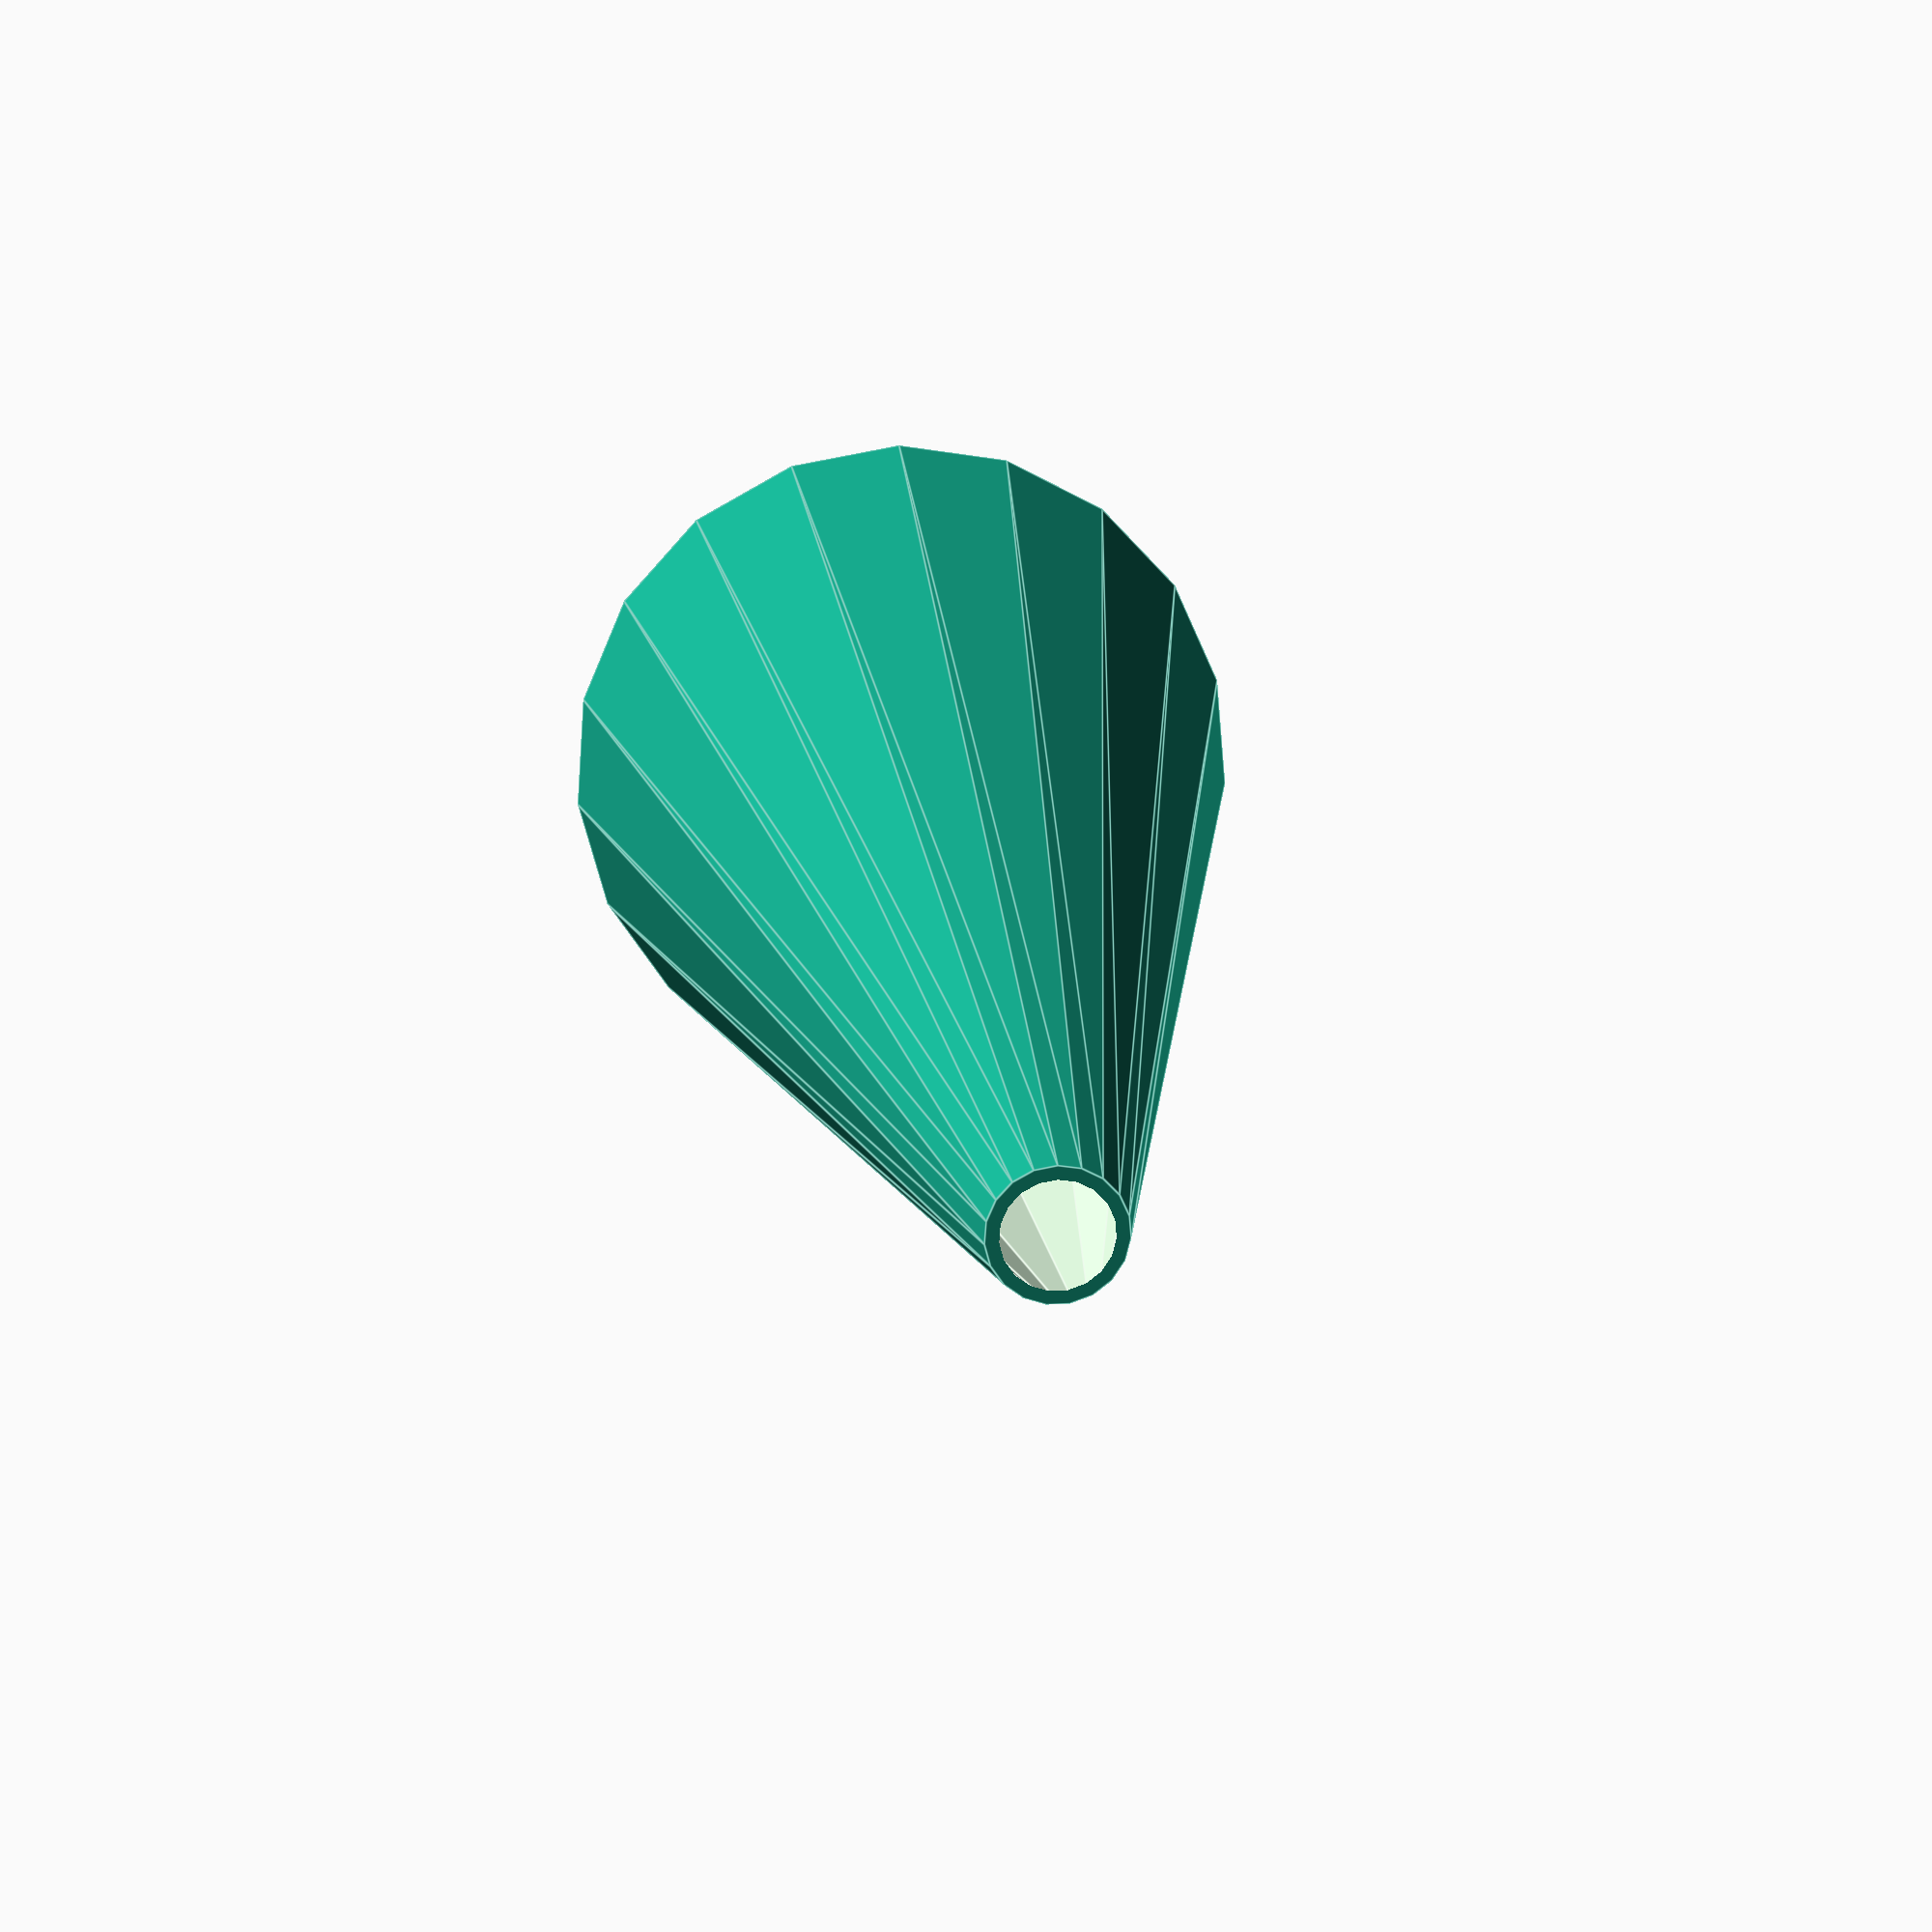
<openscad>
difference() {
	cylinder(r1 = 6, r2 = 1, h = 25);
	translate([ 0, 0, -1 ]) cylinder(r1 = 6, r2 = 0, h = 30);
}

</openscad>
<views>
elev=343.0 azim=174.8 roll=354.5 proj=p view=edges
</views>
